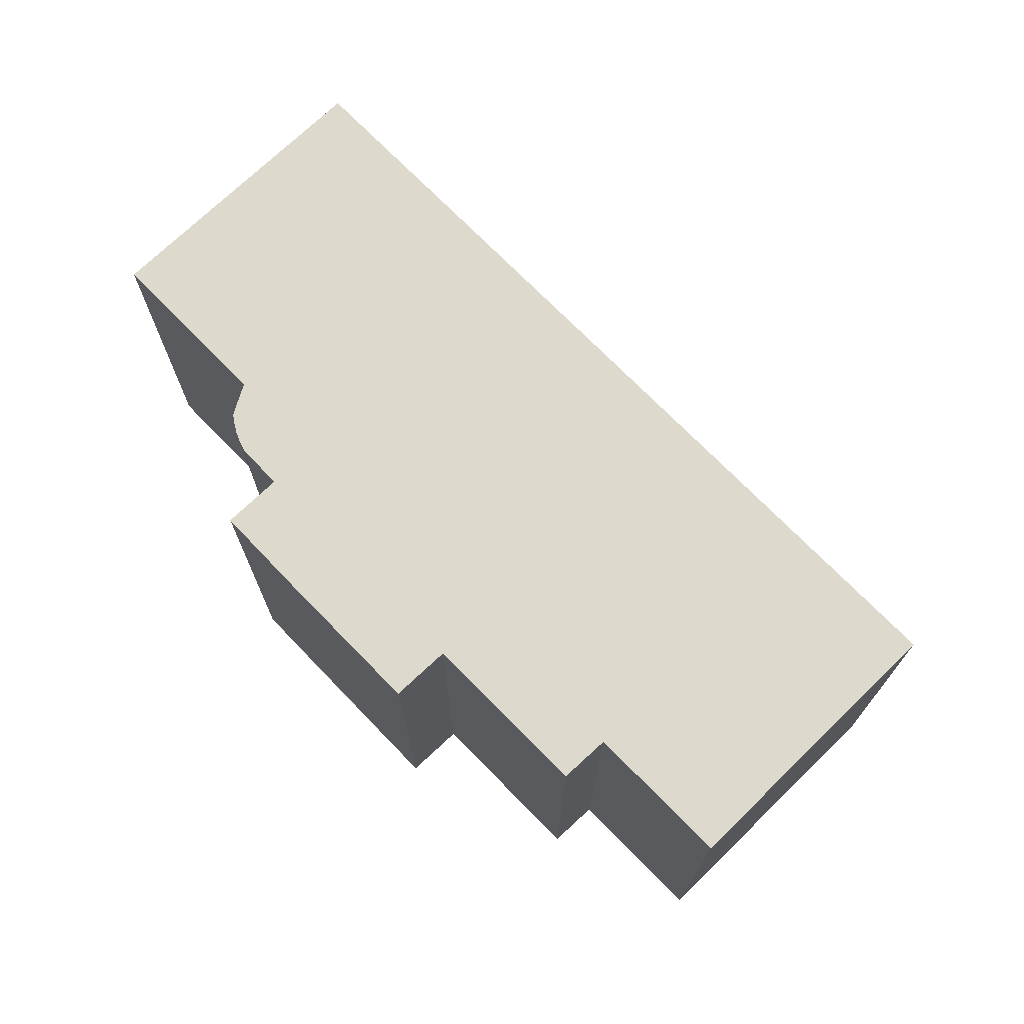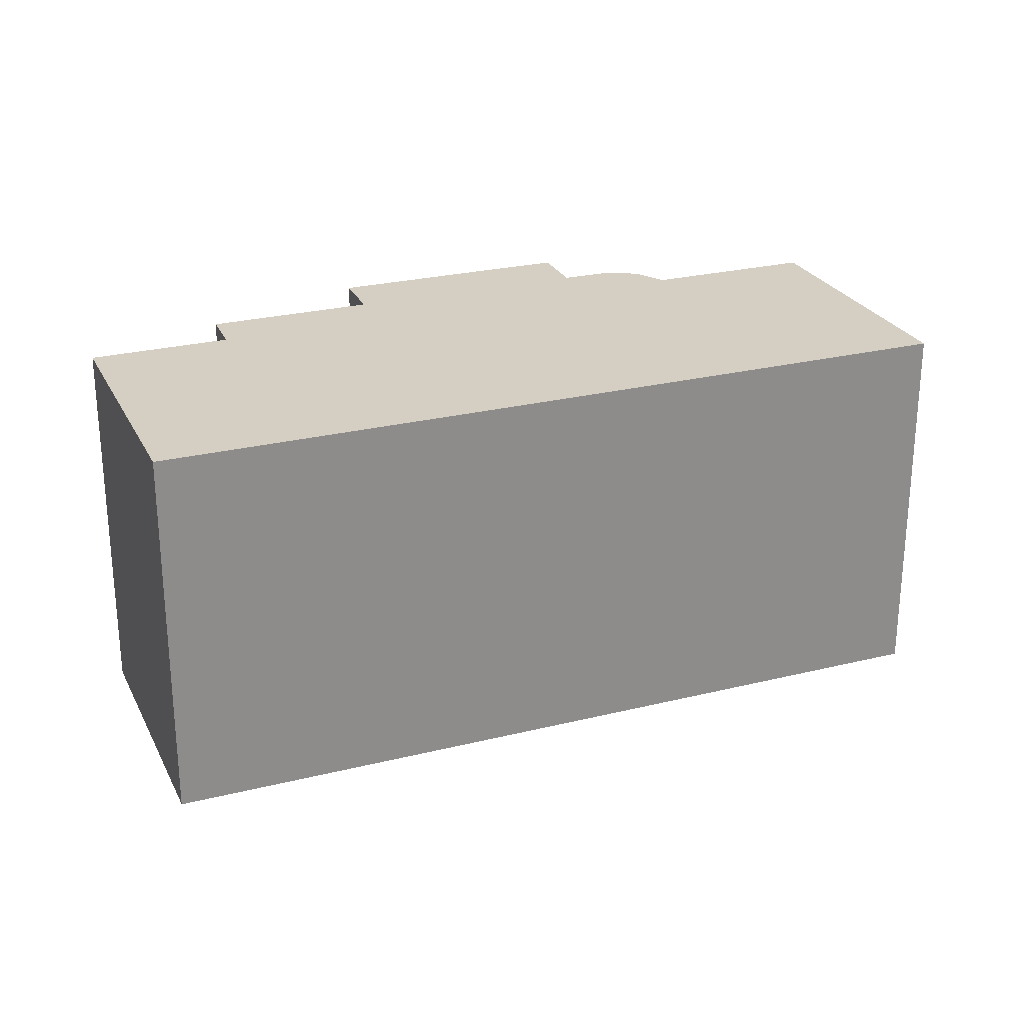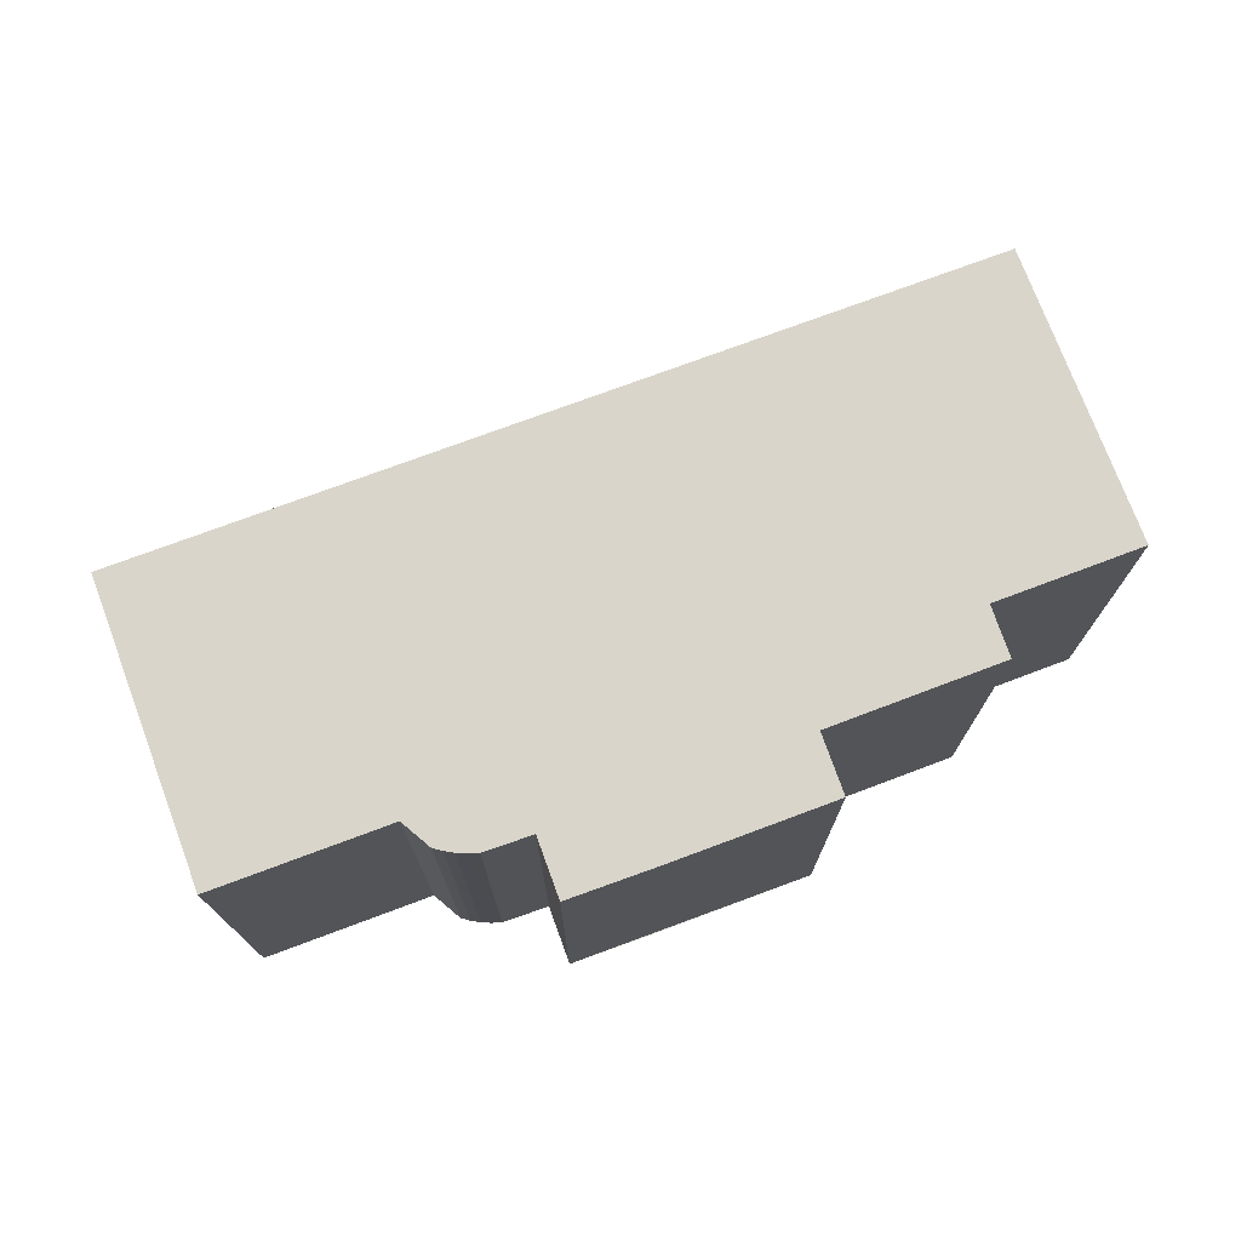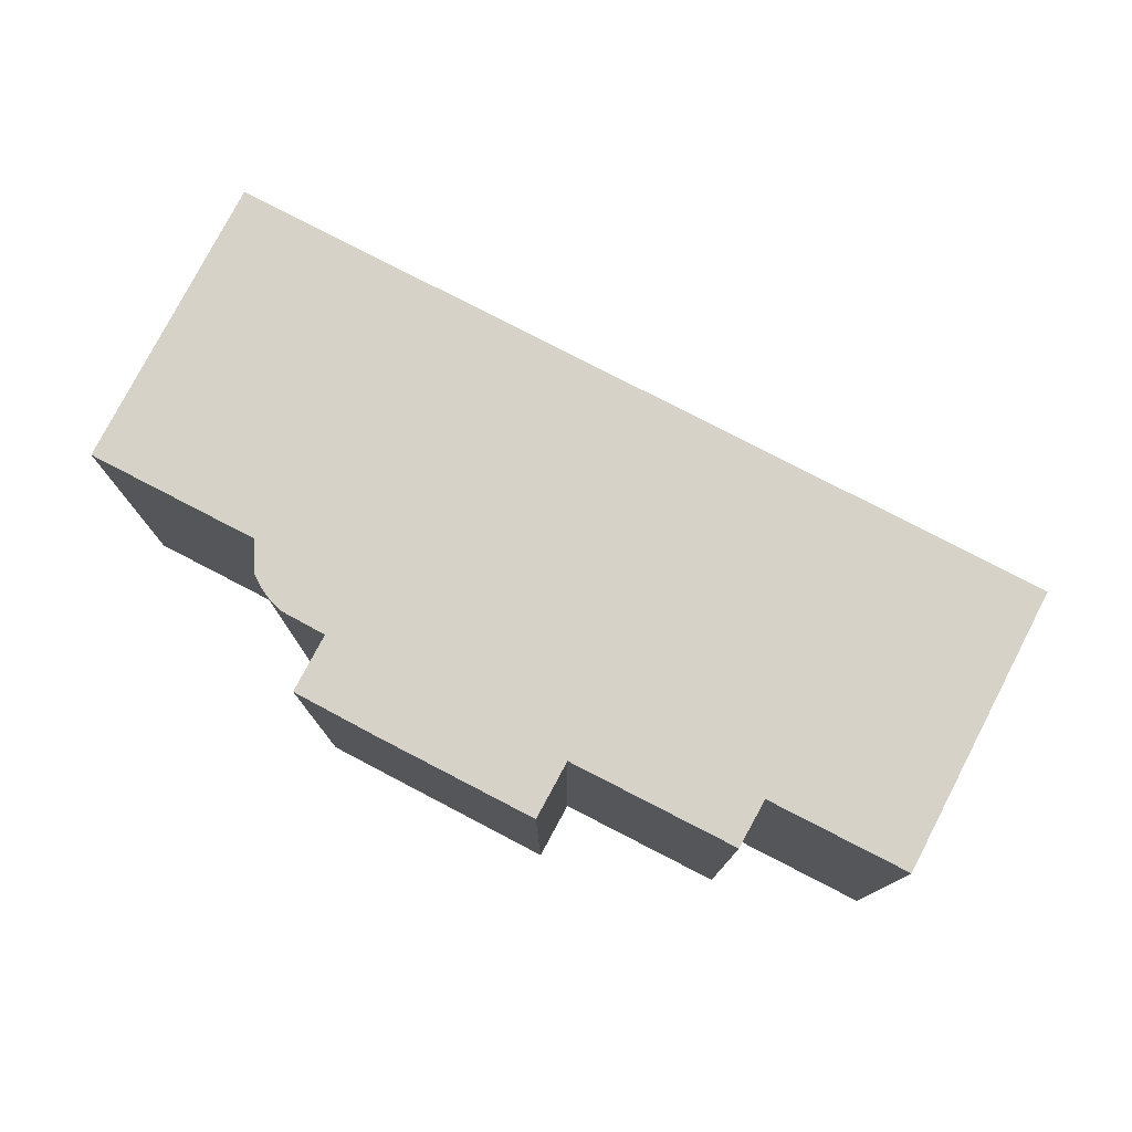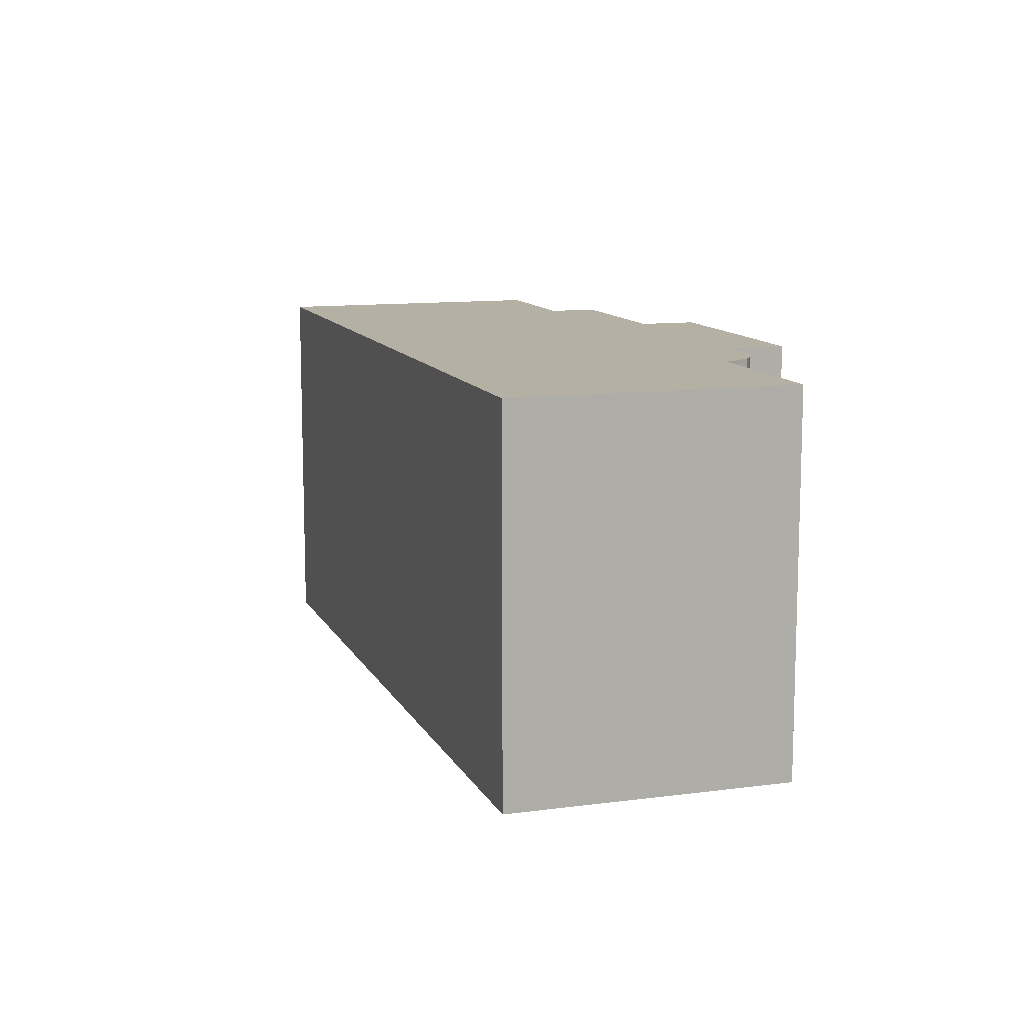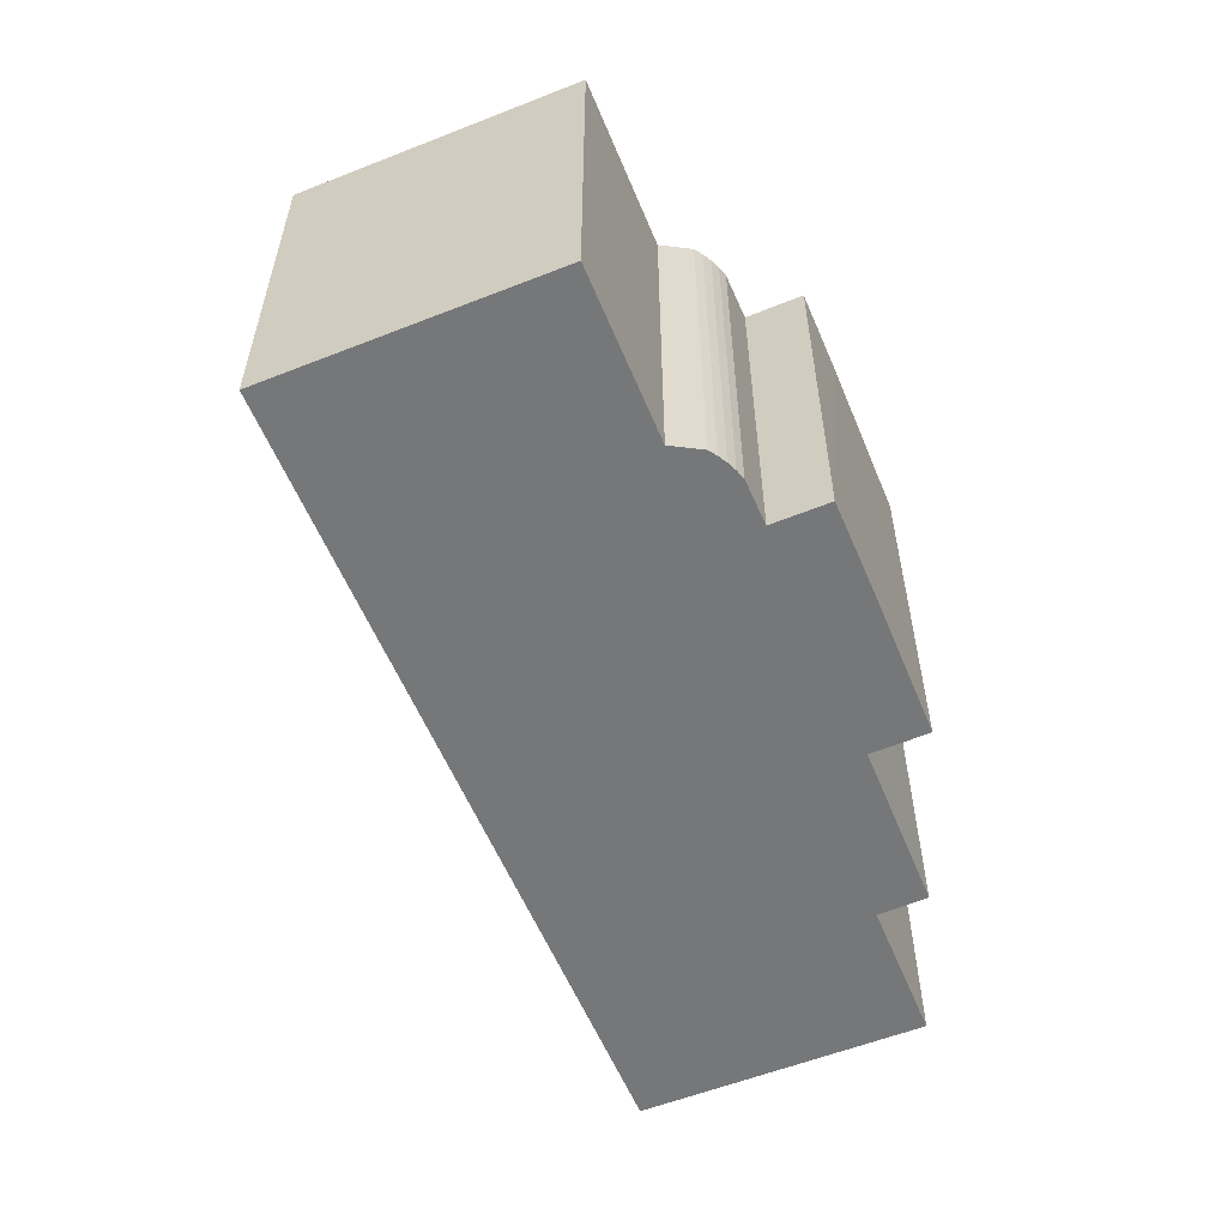
<metadata>
{"format":"obj","ext":"obj","renderer":"f3d","projection":"perspective","resolution":1024,"background":"white","views":[{"elev":71.9,"azim":-104.0,"up":"+Y"},{"elev":25.7,"azim":8.5,"up":"+Y"},{"elev":74.6,"azim":-170.3,"up":"+Y"},{"elev":77.9,"azim":-122.4,"up":"+Y"},{"elev":11.5,"azim":102.2,"up":"+Y"},{"elev":-57.1,"azim":142.5,"up":"+Y"}]}
</metadata>
<code>
v  12.11 12.9 -11.37
v  8.321 12.9 -6.973
v  8.371 12.9 -6.882
v  7.398 12.9 -8.629
v  3.393 12.9 -3.956
v  4.206 12.9 -2.466
v  24.4 12.9 -14.28
v  4.879 12.9 8.378
v  29.32 12.9 -5.822
v  24.09 12.9 -14.1
v  19.37 12.9 -11.35
v  18.38 12.9 -11.94
v  18.05 12.9 -11.96
v  17.71 12.9 -11.96
v  17.36 12.9 -11.92
v  17.02 12.9 -11.85
v  15.63 12.9 -11.07
v  15.56 12.9 -11.18
v  15.15 12.9 -11.91
v  14.64 12.9 -12.8
v  1.792 12.9 -1.051
v  4.471 12.9 7.677
v  0 12.9 7.898e-16
v  14.64 7.84e-16 -12.8
v  7.398 5.284e-16 -8.629
v  12.11 6.964e-16 -11.37
v  8.371 4.214e-16 -6.882
v  3.393 2.422e-16 -3.956
v  4.206 1.51e-16 -2.466
v  0 0 0
v  1.792 6.436e-17 -1.051
v  24.4 8.742e-16 -14.28
v  19.37 6.952e-16 -11.35
v  24.09 8.631e-16 -14.1
v  17.02 7.255e-16 -11.85
v  15.63 6.781e-16 -11.07
v  8.321 4.27e-16 -6.973
v  4.879 -5.13e-16 8.378
v  4.471 -4.701e-16 7.677
v  29.32 3.565e-16 -5.822
v  18.38 7.308e-16 -11.94
v  15.15 7.29e-16 -11.91
v  15.56 6.847e-16 -11.18
v  18.05 7.326e-16 -11.96
v  17.71 7.324e-16 -11.96
v  17.36 7.3e-16 -11.92
g defaultobject
f 1 2 3
f 2 1 4
f 5 6 3
f 7 8 9
f 8 7 10
f 8 10 11
f 8 11 12
f 8 12 13
f 8 13 14
f 8 14 15
f 8 15 16
f 8 16 17
f 8 17 18
f 8 18 19
f 8 19 20
f 8 20 1
f 8 1 3
f 8 3 6
f 8 6 21
f 8 21 22
f 22 21 23
f 24 1 20
f 1 24 4
f 4 24 25
f 25 24 26
f 27 5 3
f 5 27 28
f 29 21 6
f 21 29 23
f 23 29 30
f 30 29 31
f 32 10 7
f 10 32 11
f 11 32 33
f 33 32 34
f 35 17 16
f 17 35 36
f 25 2 4
f 2 25 3
f 3 25 27
f 27 25 37
f 28 6 5
f 6 28 29
f 30 22 23
f 22 30 8
f 8 30 38
f 38 30 39
f 38 9 8
f 9 38 40
f 40 7 9
f 7 40 32
f 33 12 11
f 12 33 41
f 36 18 17
f 18 36 19
f 19 36 20
f 20 36 42
f 20 42 24
f 42 36 43
f 41 13 12
f 13 41 44
f 44 14 13
f 14 44 45
f 45 15 14
f 15 45 46
f 46 16 15
f 16 46 35
f 40 34 32
f 34 40 33
f 33 40 38
f 33 38 41
f 41 38 44
f 44 38 45
f 45 38 46
f 46 38 35
f 35 38 36
f 36 38 26
f 26 38 27
f 26 27 37
f 26 37 25
f 27 38 29
f 27 29 28
f 29 38 31
f 31 38 39
f 31 39 30
f 42 26 24
f 26 42 43
f 26 43 36

</code>
